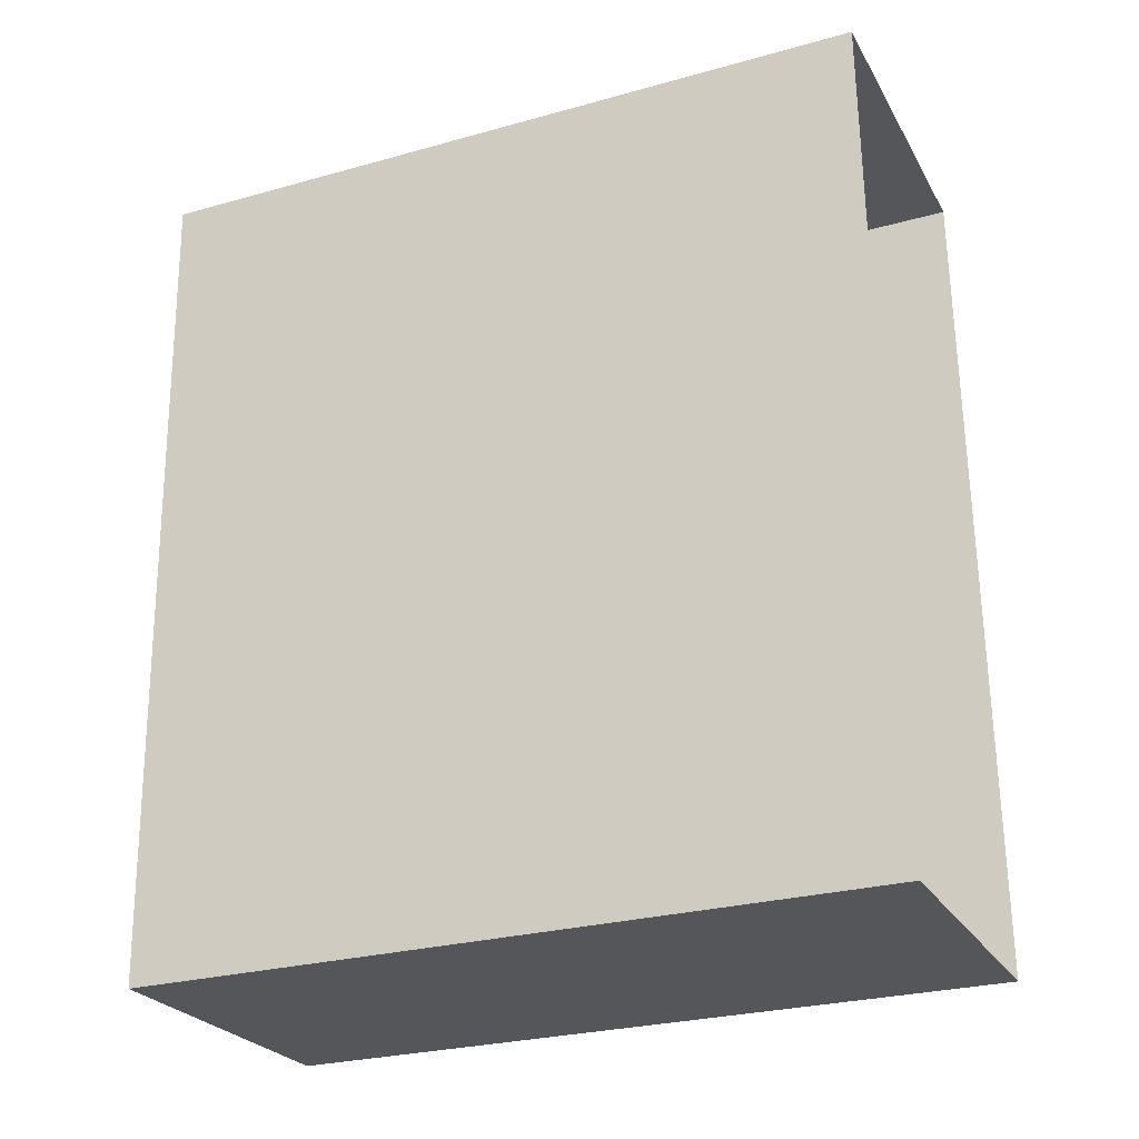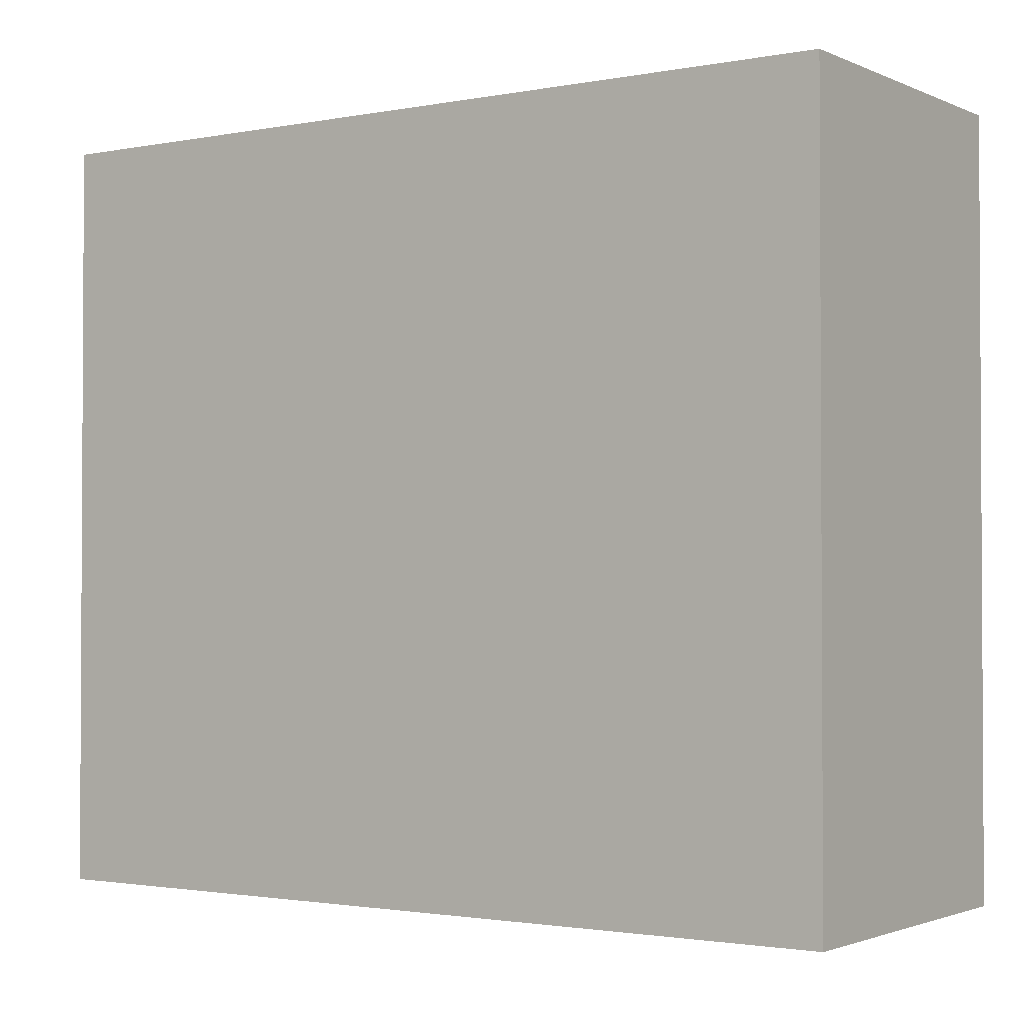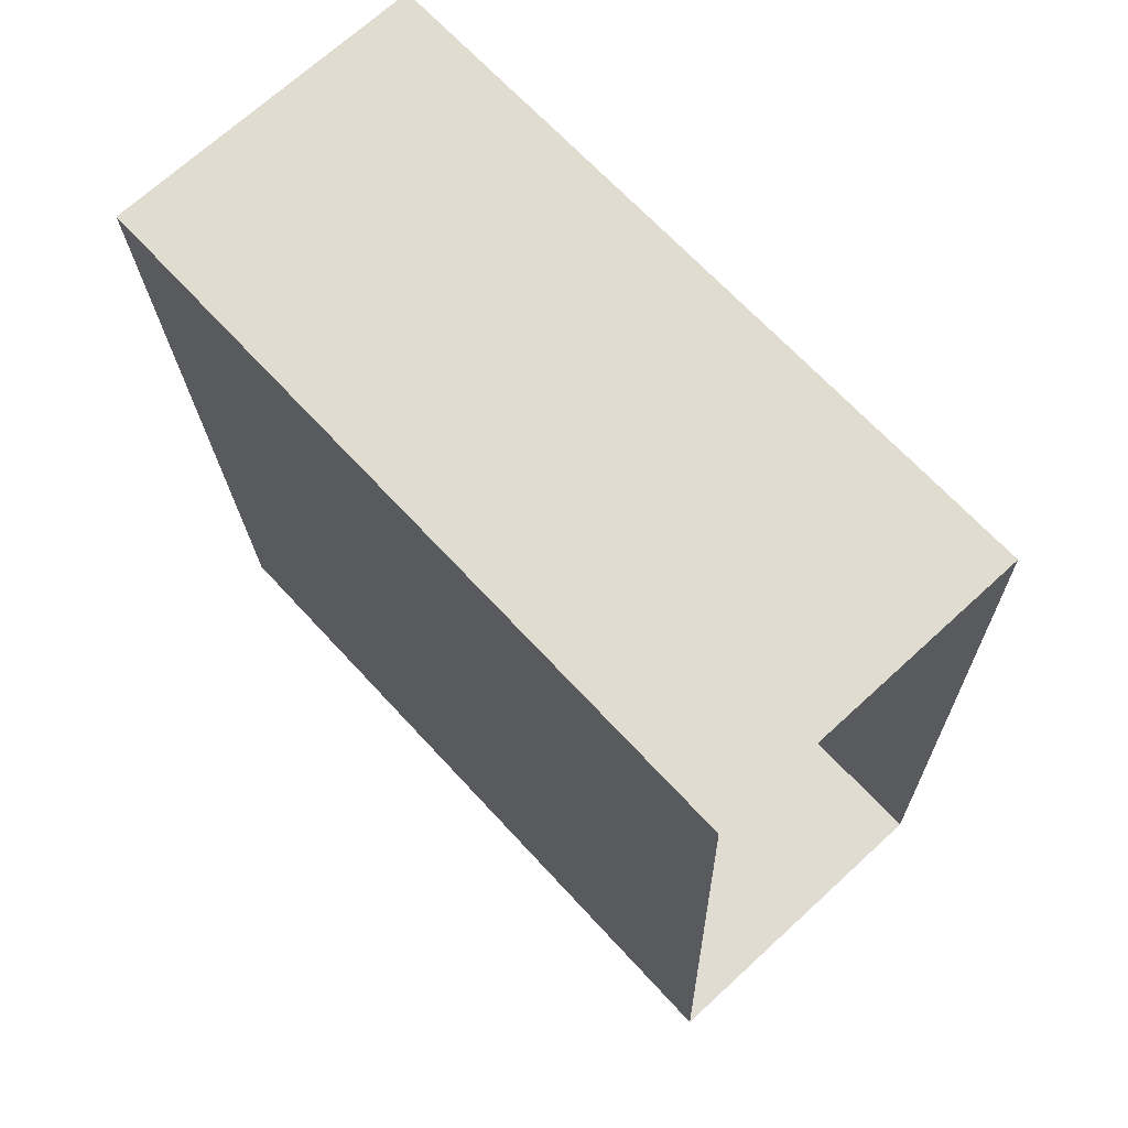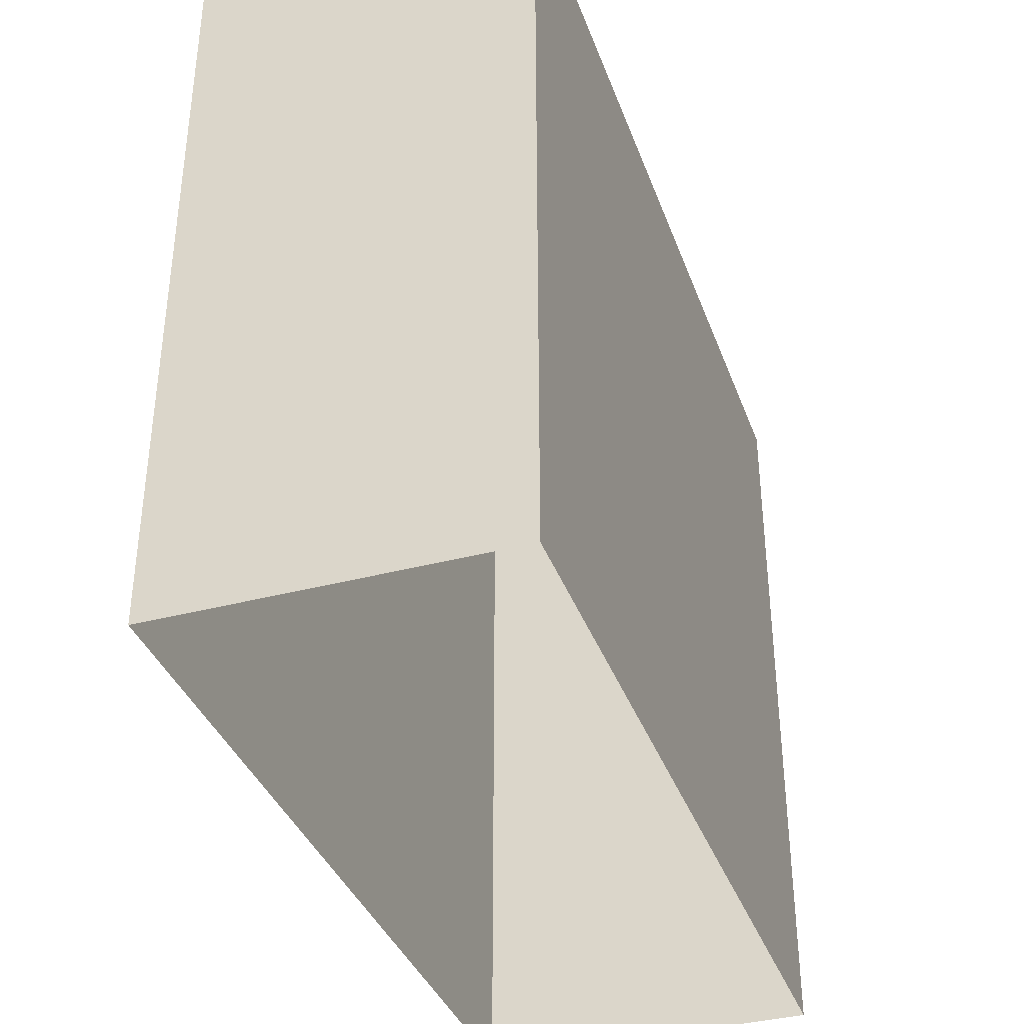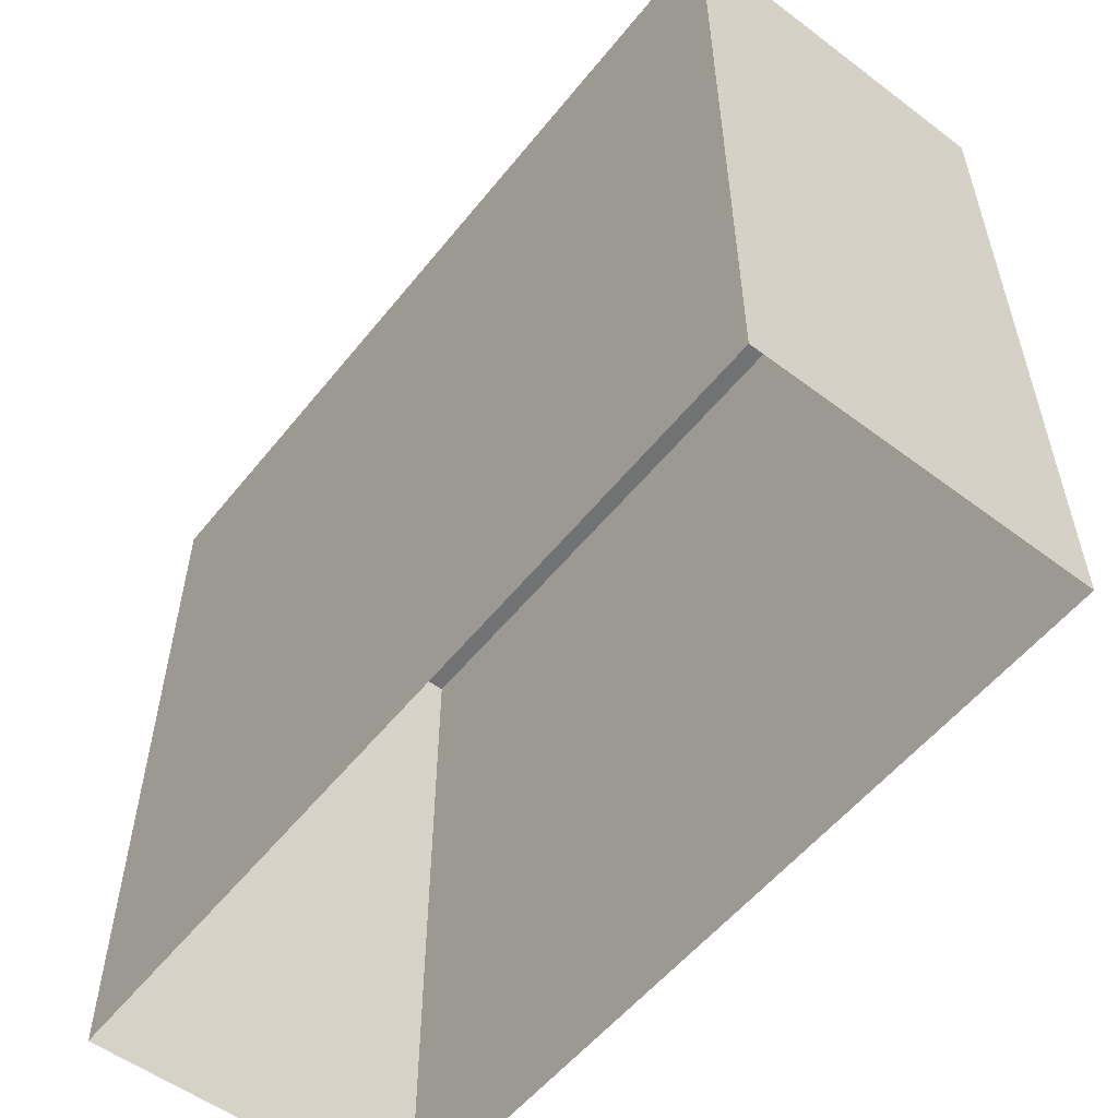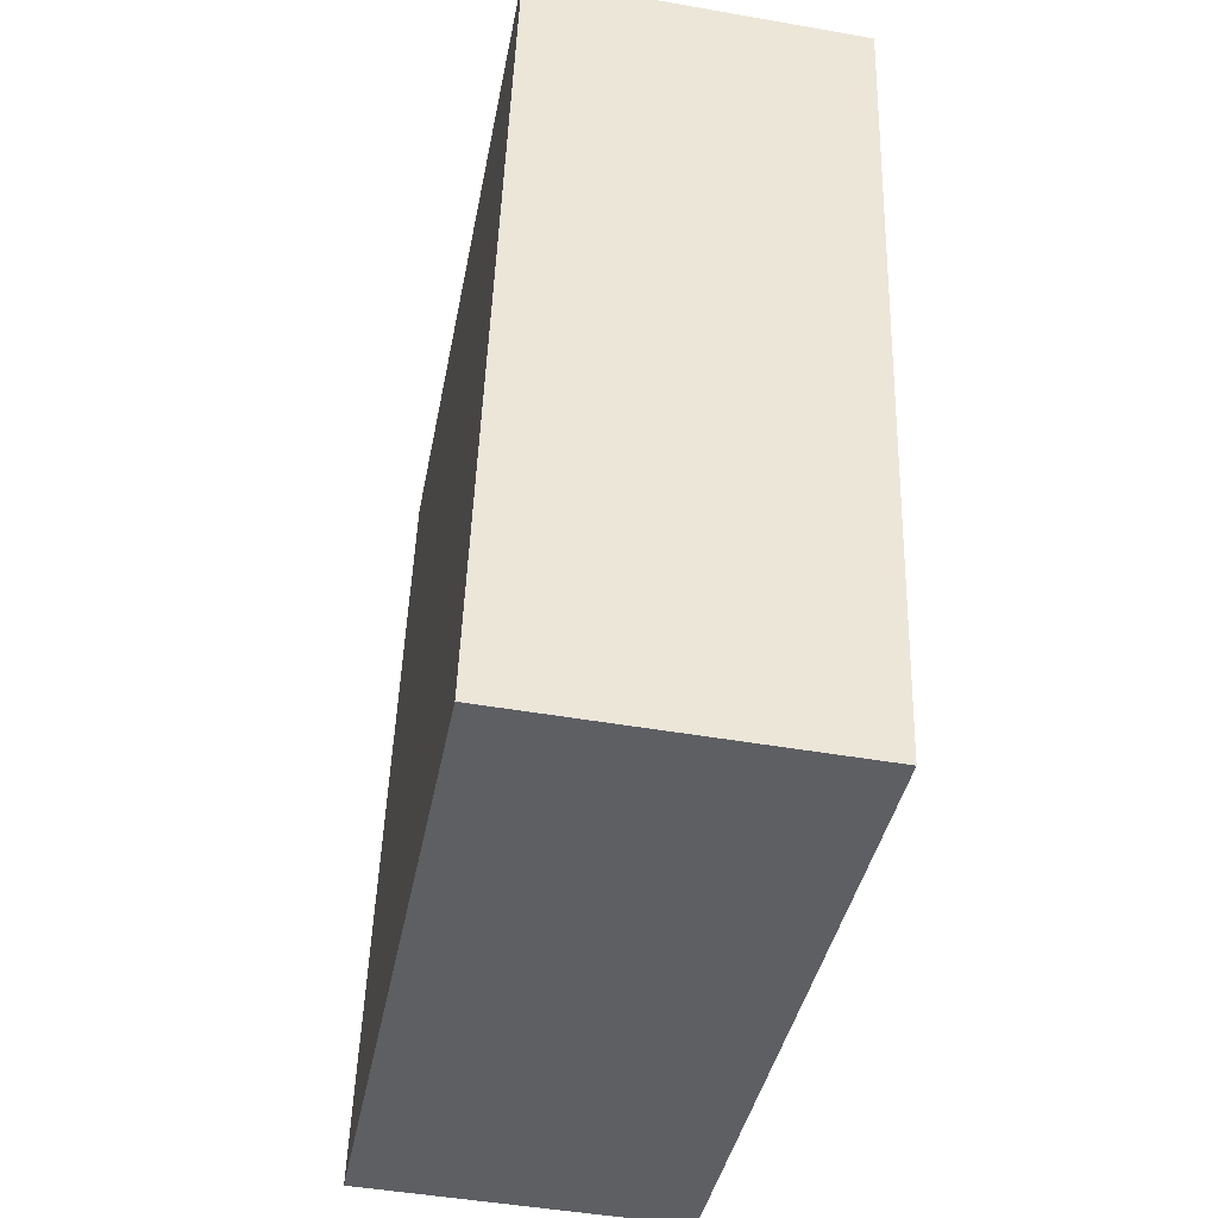
<metadata>
{"format":"obj","ext":"obj","renderer":"f3d","projection":"perspective","resolution":1024,"background":"white","views":[{"elev":-27.1,"azim":113.4,"up":"+Y"},{"elev":-1.8,"azim":-57.6,"up":"+Z"},{"elev":67.7,"azim":137.3,"up":"+Y"},{"elev":-37.3,"azim":17.0,"up":"+Z"},{"elev":-55.5,"azim":-40.0,"up":"+Z"},{"elev":-39.8,"azim":-10.6,"up":"+Y"}]}
</metadata>
<code>
v -3.731e+05 -1.041e+05 28.32
v -3.731e+05 -1.041e+05 28.32
v -3.731e+05 -1.041e+05 28.32
v -3.731e+05 -1.041e+05 28.32
v -3.731e+05 -1.041e+05 38.13
v -3.731e+05 -1.041e+05 38.13
v -3.731e+05 -1.041e+05 38.13
v -3.731e+05 -1.041e+05 38.13
f 1 2 3
f 1 4 2
f 5 6 7
f 5 8 6
f 8 4 1
f 6 8 1
f 7 3 2
f 5 7 2
f 7 1 3
f 7 6 1
f 8 2 4
f 8 5 2

</code>
